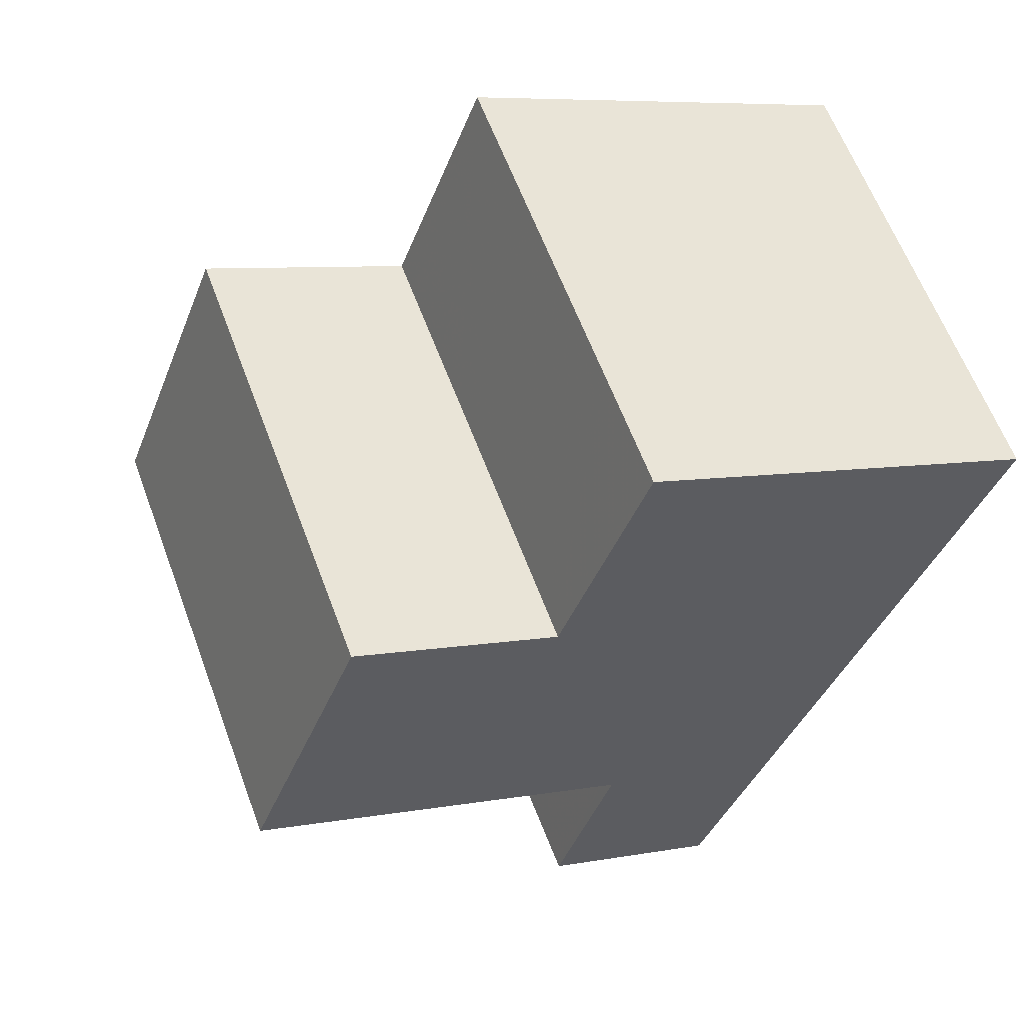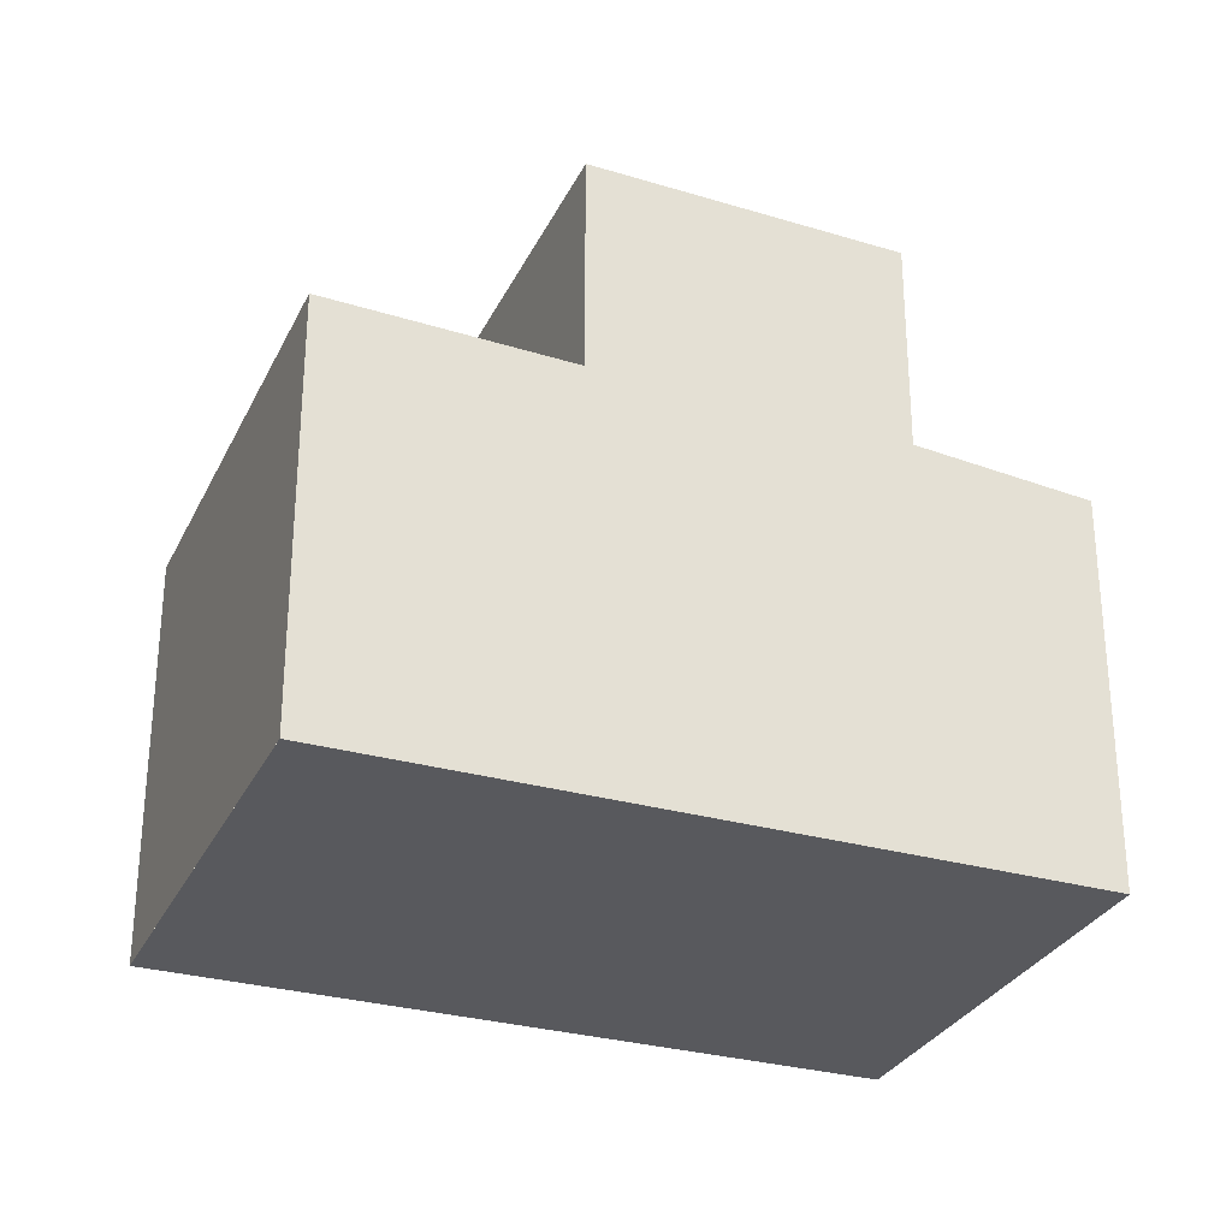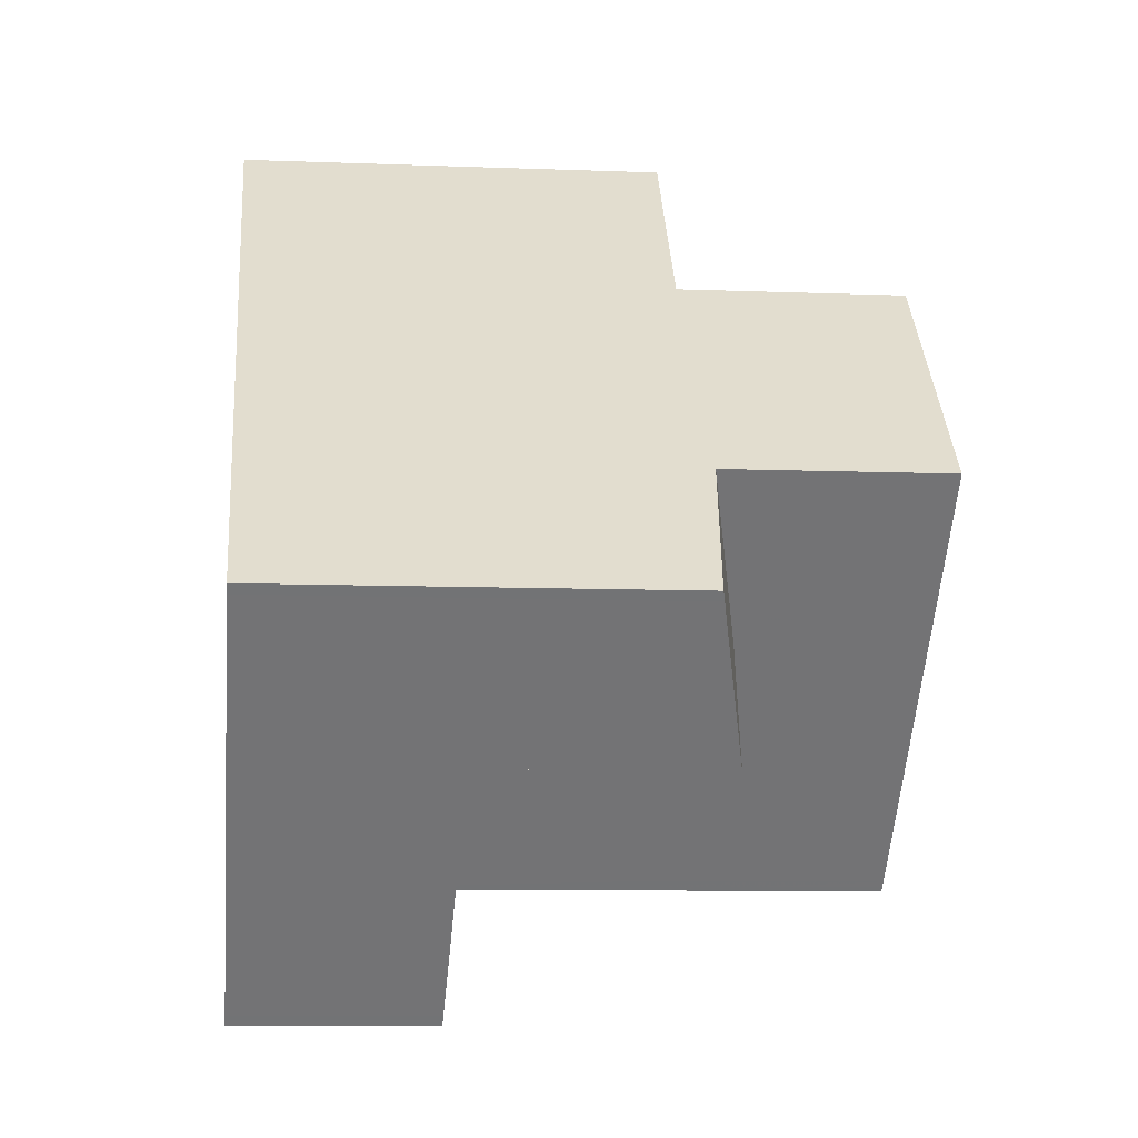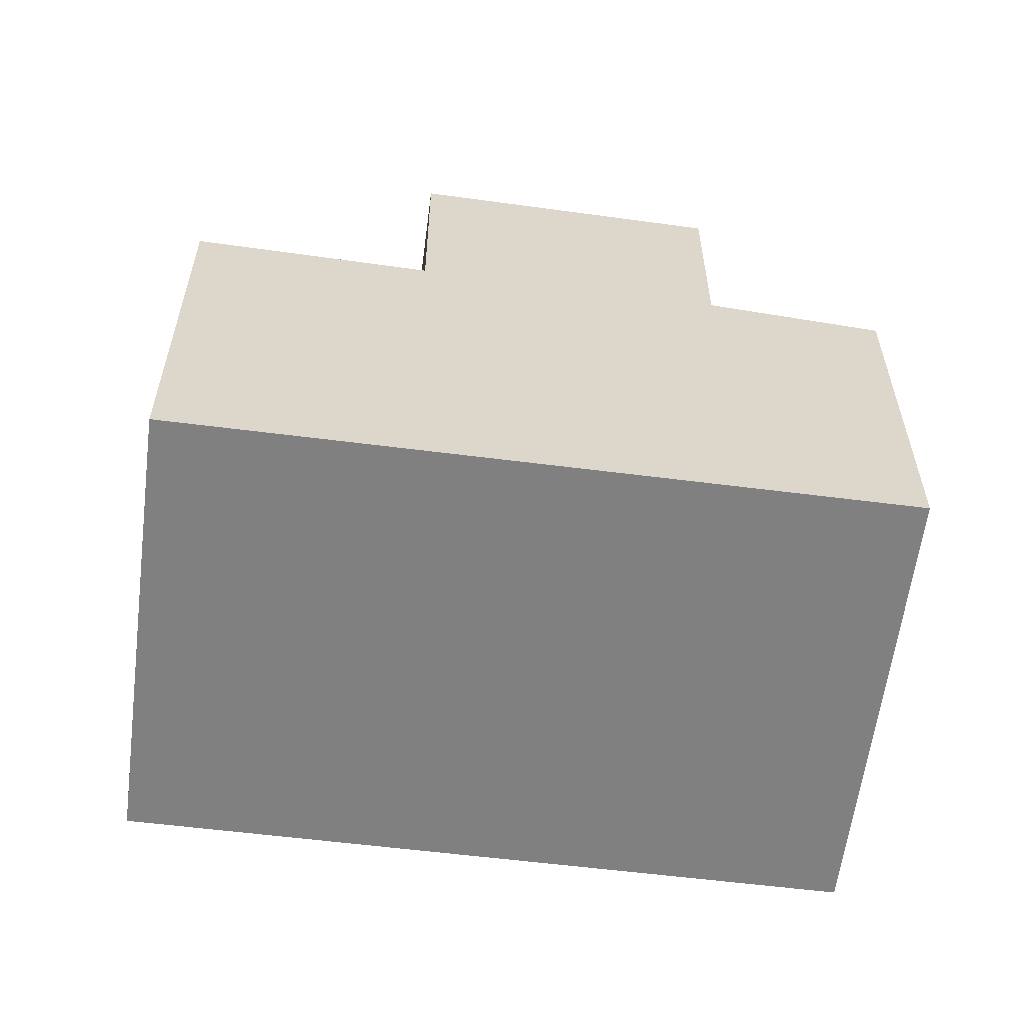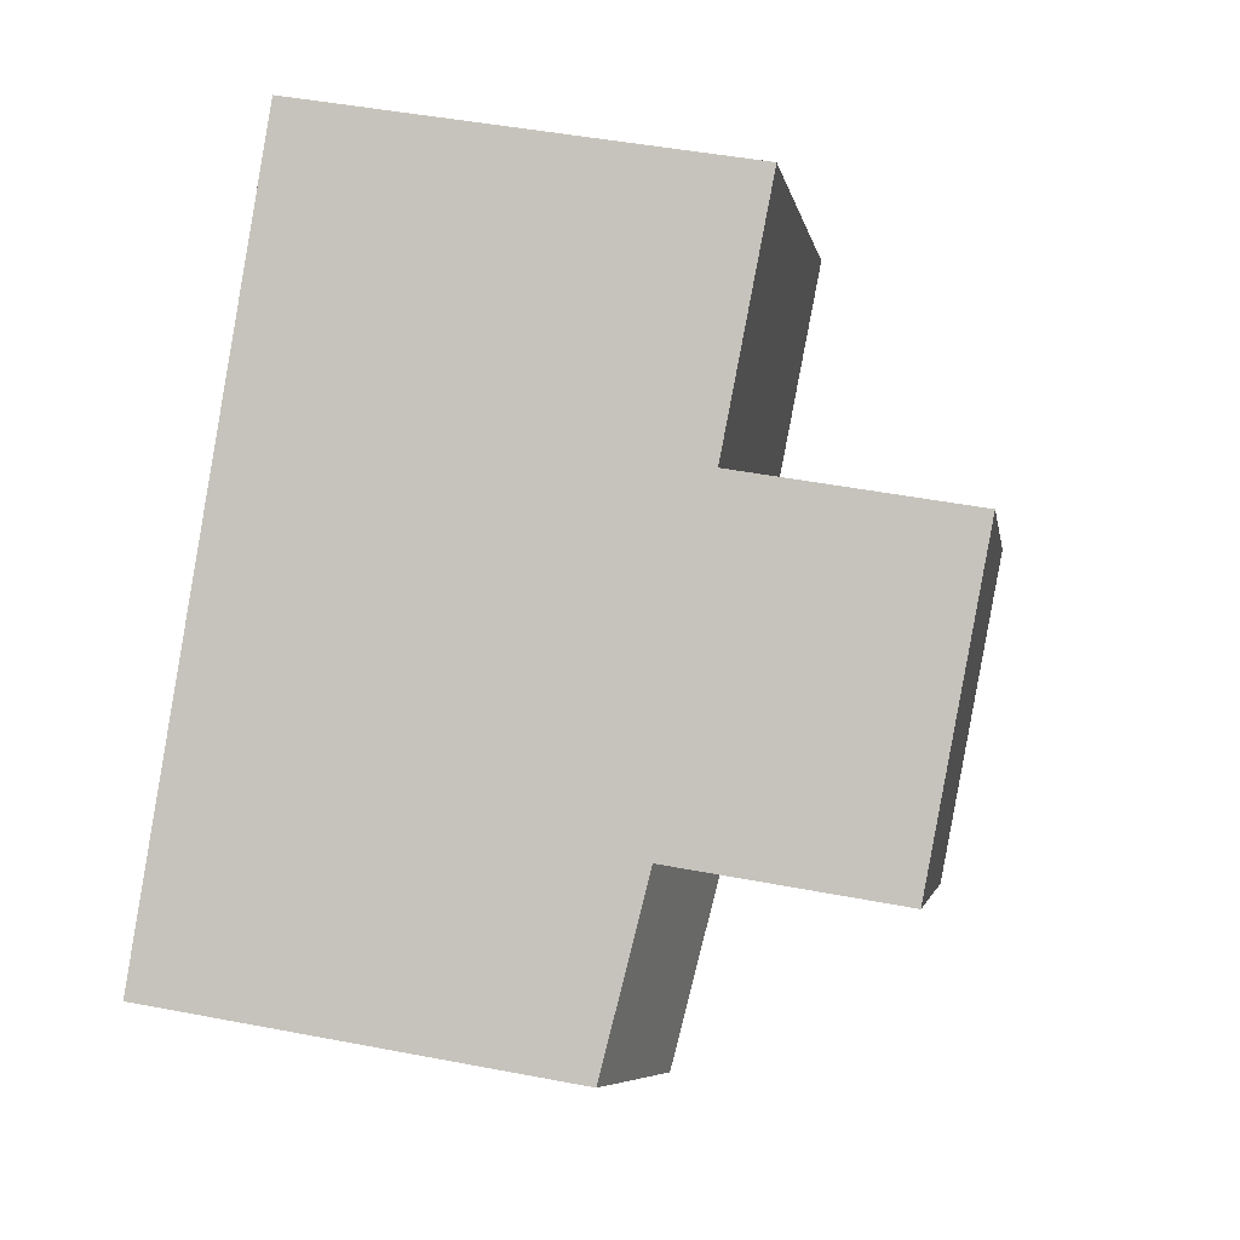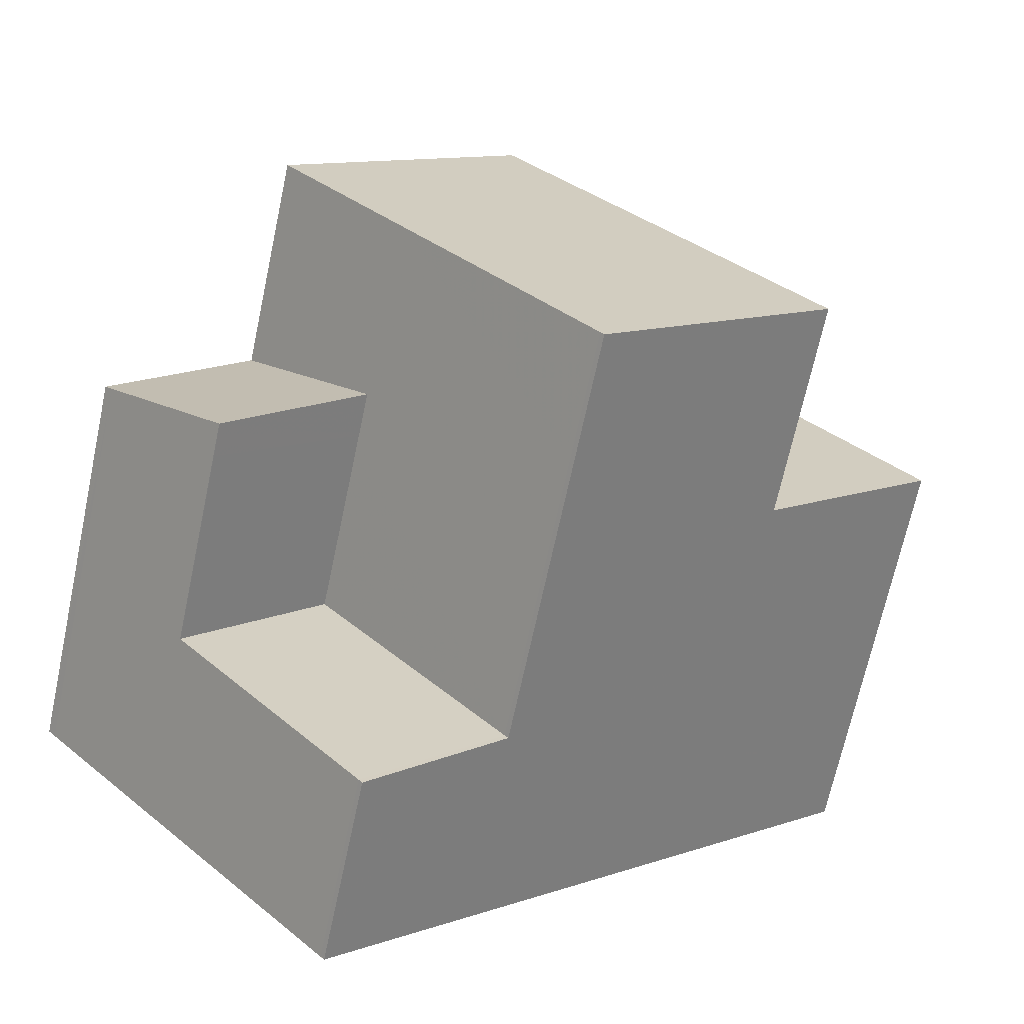
<metadata>
{"format":"obj","ext":"obj","renderer":"f3d","projection":"perspective","resolution":1024,"background":"white","views":[{"elev":7.0,"azim":60.8,"up":"+Y"},{"elev":-30.0,"azim":-159.5,"up":"+Z"},{"elev":-8.6,"azim":-96.1,"up":"+Y"},{"elev":-60.1,"azim":-144.5,"up":"+Z"},{"elev":45.2,"azim":-77.4,"up":"+Y"},{"elev":-68.6,"azim":-12.1,"up":"+Y"}]}
</metadata>
<code>
v -1414 -2870 5.366
v -1410 -2874 5.322
v -1417 -2881 2.454
v -1421 -2876 5.052
v -1415 -2879 7.933
v -1419 -2875 8.004
v -1415 -2879 7.934
v -1419 -2875 8.004
v -1415 -2879 7.933
v -1416 -2872 8.107
v -1412 -2877 8.036
v -1414 -2870 5.366
v -1415 -2871 5.313
v -1421 -2876 5.093
v -1421 -2877 5.078
v -1415 -2879 5.106
v -1416 -2872 5.271
v -1412 -2877 5.228
v -1419 -2878 5.062
v -1415 -2879 2.604
v -1418 -2880 2.486
v -1417 -2881 2.455
v -1415 -2879 2.606
v -1415 -2879 2.604
v -1419 -2878 2.549
v -1421 -2877 5.078
v -1421 -2876 5.054
v -1415 -2879 6.409
v -1419 -2875 5.257
v -1412 -2877 6.768
v -1416 -2872 5.614
v -1419 -2878 5.499
v -1418 -2877 5.132
v -1418 -2877 2.7
v -1419 -2875 5.257
v -1418 -2877 5.705
v -1419 -2878 2.55
v -1419 -2878 5.062
v -1419 -2878 5.5
v -1415 -2879 2.606
v -1415 -2879 5.106
v -1412 -2877 5.228
v -1415 -2879 7.934
v -1412 -2877 8.037
v -1410 -2874 5.323
v -1415 -2879 6.396
v -1412 -2877 6.755
v -1414 -2870 5.366
v -1414 -2870 5.366
v -1411 -2873 5.333
v -1412 -2877 8.036
v -1412 -2877 8.037
v -1412 -2877 5.228
v -1412 -2877 5.228
v -1416 -2872 8.107
v -1416 -2872 5.271
v -1415 -2874 8.079
v -1418 -2877 7.976
v -1415 -2874 5.254
v -1412 -2872 5.349
v -1412 -2872 5.349
v -1419 -2878 2.549
v -1419 -2878 2.55
v -1418 -2877 2.7
v -1419 -2878 5.499
v -1419 -2878 5.5
v -1418 -2877 2.7
v -1418 -2877 5.132
v -1415 -2874 5.254
v -1418 -2877 7.976
v -1415 -2874 8.079
v -1418 -2877 5.705
v -1418 -2877 5.705
v -1415 -2874 6.064
v -1412 -2876 8.038
v -1415 -2879 7.935
v -1412 -2876 5.229
v -1410 -2874 5.323
v -1417 -2881 2.458
v -1415 -2879 2.608
v -1415 -2879 2.608
v -1415 -2879 5.107
v -1412 -2876 5.229
v -1415 -2879 7.935
v -1412 -2876 8.038
v -1415 -2879 6.38
v -1412 -2876 6.739
v -1414 -2870 5.366
v -1414 -2870 5.366
v -1414 -2870 0
v -1414 -2870 0
v -1412 -2877 5.228
v -1410 -2874 5.322
v -1410 -2874 0
v -1412 -2877 0
v -1417 -2881 2.455
v -1417 -2881 2.454
v -1417 -2881 0
v -1417 -2881 0
v -1421 -2876 5.054
v -1421 -2876 5.052
v -1421 -2876 0
v -1421 -2876 0
v -1416 -2872 8.107
v -1419 -2875 8.004
v -1419 -2875 0
v -1416 -2872 0
v -1412 -2872 5.349
v -1414 -2870 5.366
v -1414 -2870 0
v -1412 -2872 0
v -1414 -2870 5.366
v -1415 -2871 5.313
v -1415 -2871 0
v -1414 -2870 -8.882e-16
v -1419 -2875 5.257
v -1421 -2876 5.093
v -1421 -2876 0
v -1419 -2875 0
v -1421 -2876 5.052
v -1421 -2877 5.078
v -1421 -2877 0
v -1421 -2876 0
v -1417 -2881 2.454
v -1415 -2879 2.604
v -1415 -2879 0
v -1417 -2881 0
v -1419 -2878 2.549
v -1418 -2880 2.486
v -1418 -2880 0
v -1419 -2878 0
v -1417 -2881 2.458
v -1417 -2881 2.455
v -1417 -2881 0
v -1417 -2881 0
v -1421 -2876 5.093
v -1421 -2876 5.054
v -1421 -2876 0
v -1421 -2876 0
v -1410 -2874 5.322
v -1410 -2874 5.323
v -1410 -2874 -8.882e-16
v -1410 -2874 0
v -1414 -2870 5.366
v -1414 -2870 5.366
v -1414 -2870 -8.882e-16
v -1414 -2870 0
v -1410 -2874 5.323
v -1411 -2873 5.333
v -1411 -2873 0
v -1410 -2874 0
v -1415 -2879 7.933
v -1412 -2877 8.036
v -1412 -2877 0
v -1415 -2879 -8.882e-16
v -1415 -2871 5.313
v -1416 -2872 5.271
v -1416 -2872 -8.882e-16
v -1415 -2871 0
v -1411 -2873 5.333
v -1412 -2872 5.349
v -1412 -2872 0
v -1411 -2873 0
v -1421 -2877 5.078
v -1419 -2878 5.499
v -1419 -2878 0
v -1421 -2877 0
v -1410 -2874 5.323
v -1410 -2874 5.323
v -1410 -2874 0
v -1410 -2874 -8.882e-16
v -1418 -2880 2.486
v -1417 -2881 2.458
v -1417 -2881 0
v -1418 -2880 0
v -1421 -2876 0
v -1414 -2870 0
v -1410 -2874 0
v -1417 -2881 0
f 49 1 12 48
f 23 20 3 22
f 27 14 26
f 41 16 24 40
f 38 33 34 37
f 61 48 12 60
f 43 9 28 46
f 44 11 30 47
f 63 21 62
f 80 23 22 79
f 26 15 4 27
f 46 28 16 41
f 47 30 18 42
f 39 36 33 38
f 37 25 19 38
f 38 19 32 39
f 82 41 40 81
f 54 45 2 53
f 84 43 46 86
f 85 44 47 87
f 86 46 41 82
f 87 47 42 83
f 48 13 49
f 59 56 13 48 61
f 51 5 7 52
f 58 6 55 57
f 76 58 57 75
f 60 50 61
f 65 15 26 66
f 66 26 14 35 72
f 73 29 8 70
f 74 31 10 71
f 69 17 31 74
f 77 59 61 50 78
f 75 52 7 76
f 78 45 54 77
f 79 21 63 64 80
f 81 67 68 82
f 86 73 70 84
f 87 74 71 85
f 82 68 73 86
f 83 69 74 87
f 89 90 91 88
f 93 94 95 92
f 97 98 99 96
f 101 102 103 100
f 105 106 107 104
f 109 110 111 108
f 113 114 115 112
f 117 118 119 116
f 121 122 123 120
f 125 126 127 124
f 129 130 131 128
f 133 134 135 132
f 137 138 139 136
f 141 142 143 140
f 145 146 147 144
f 149 150 151 148
f 153 154 155 152
f 157 158 159 156
f 161 162 163 160
f 165 166 167 164
f 169 170 171 168
f 173 174 175 172
f 177 178 179 176

</code>
